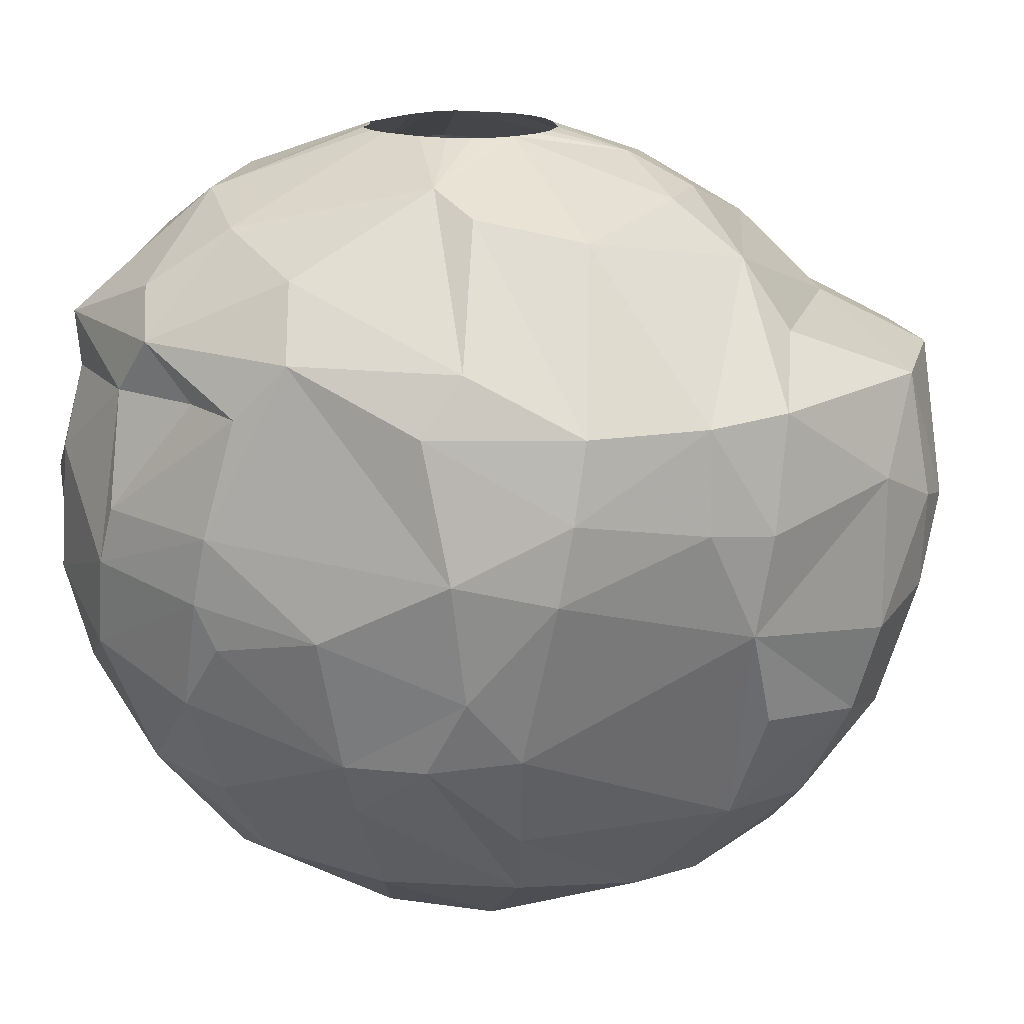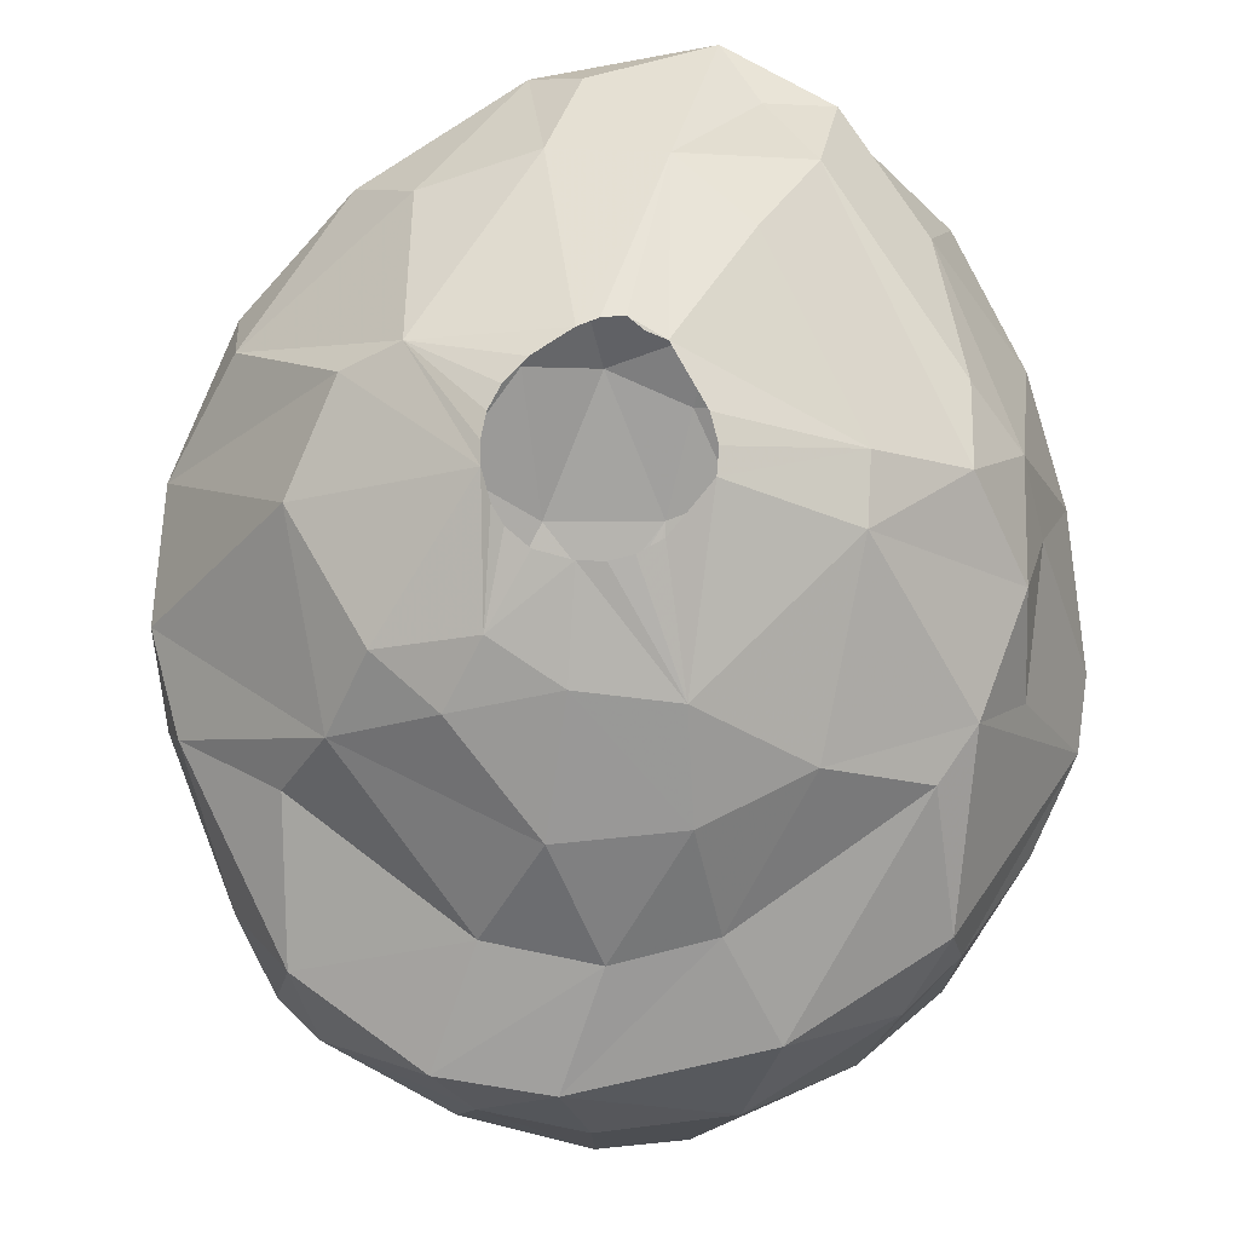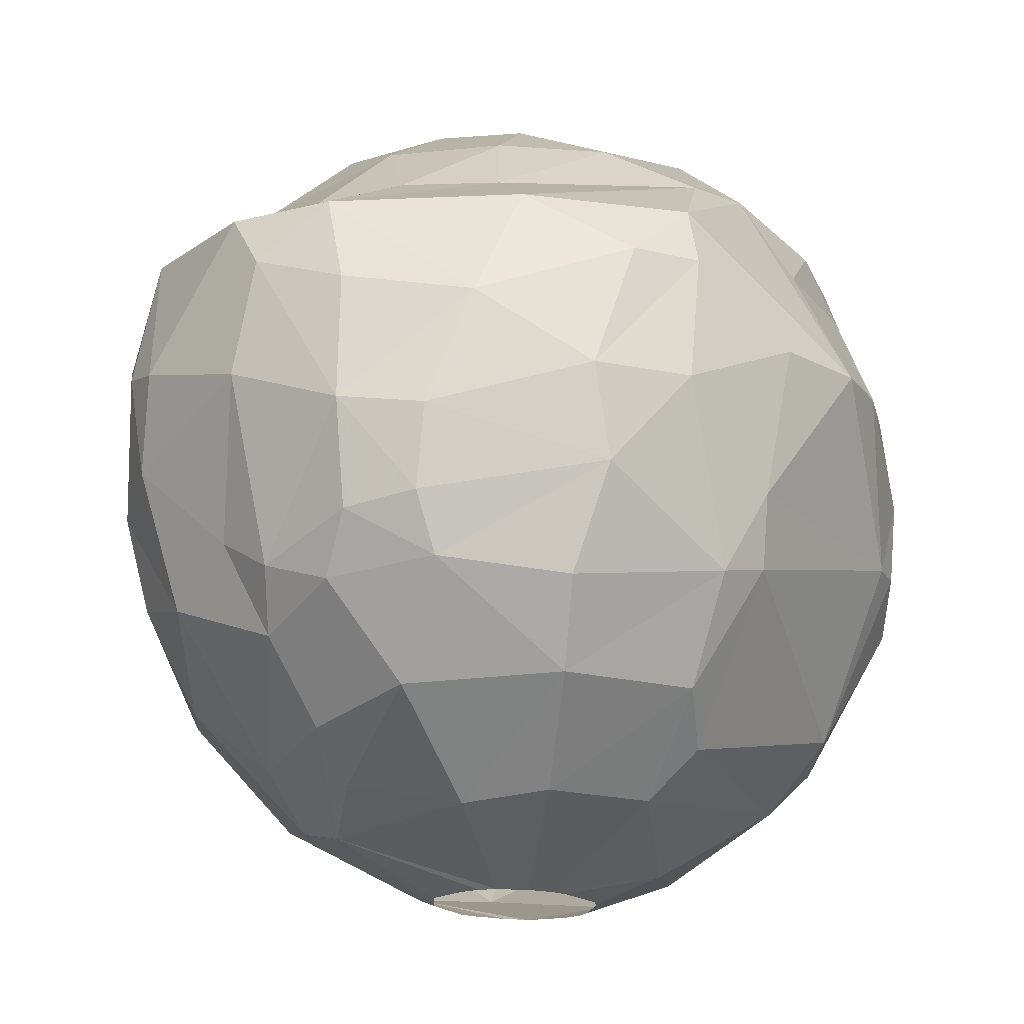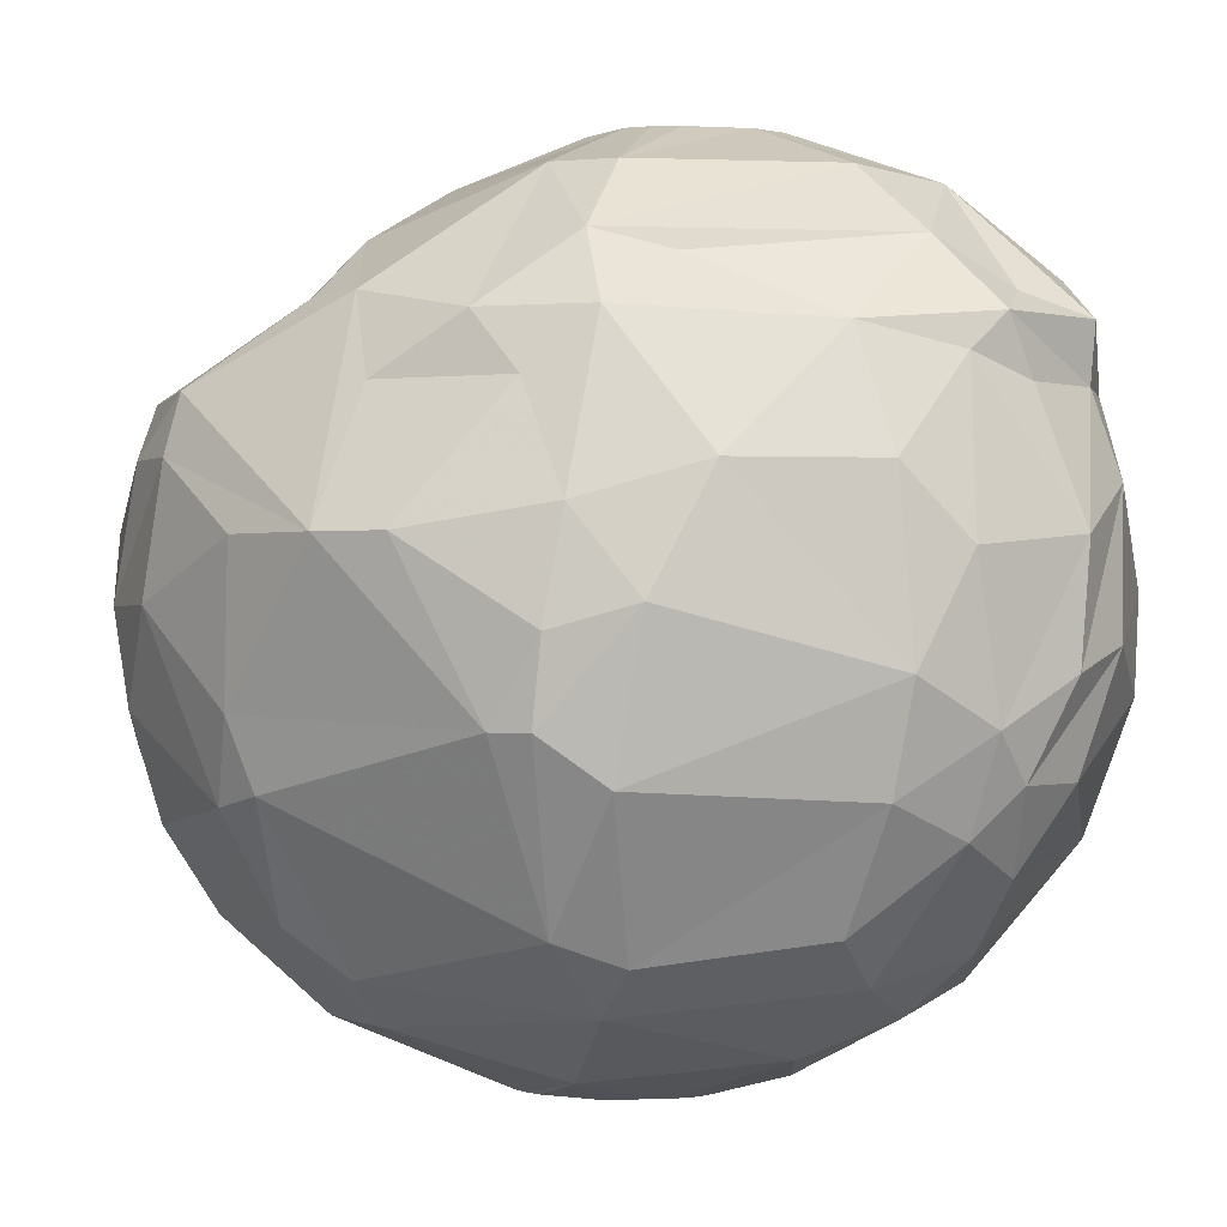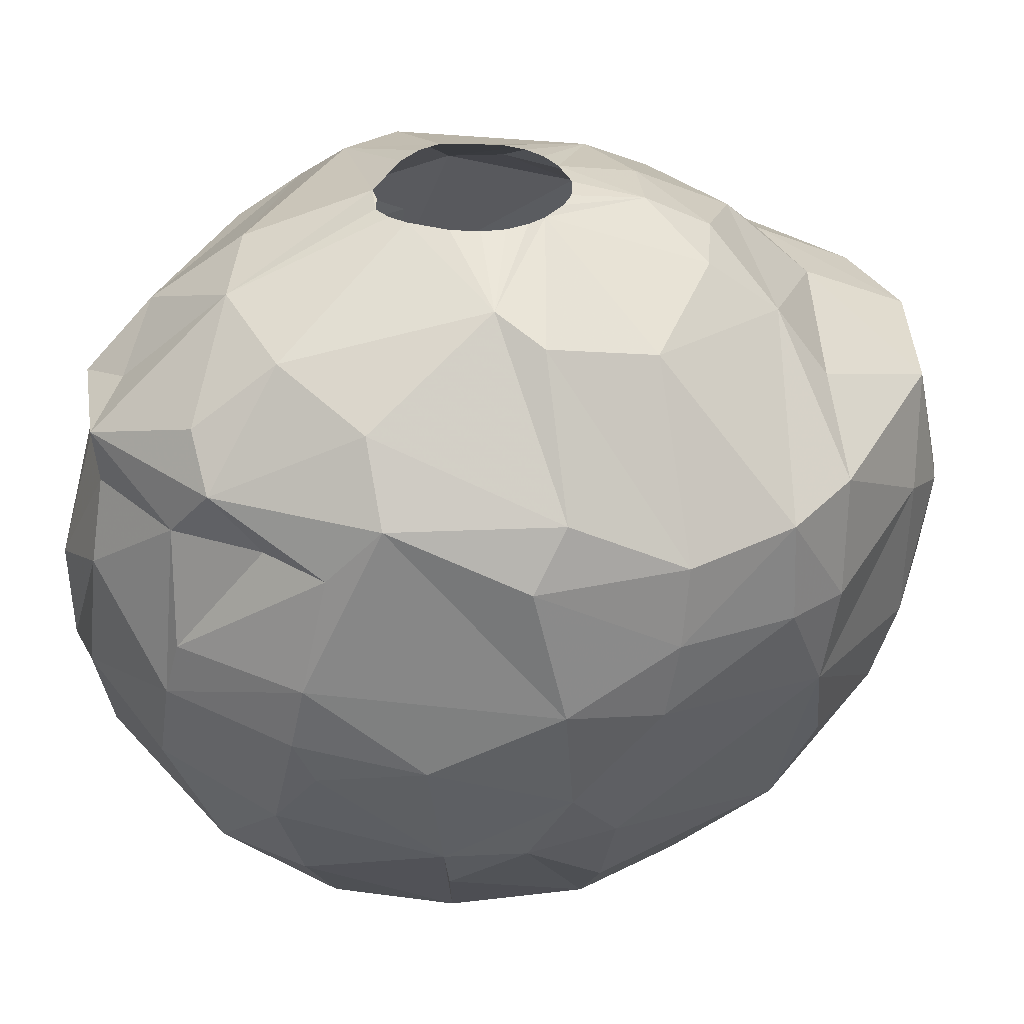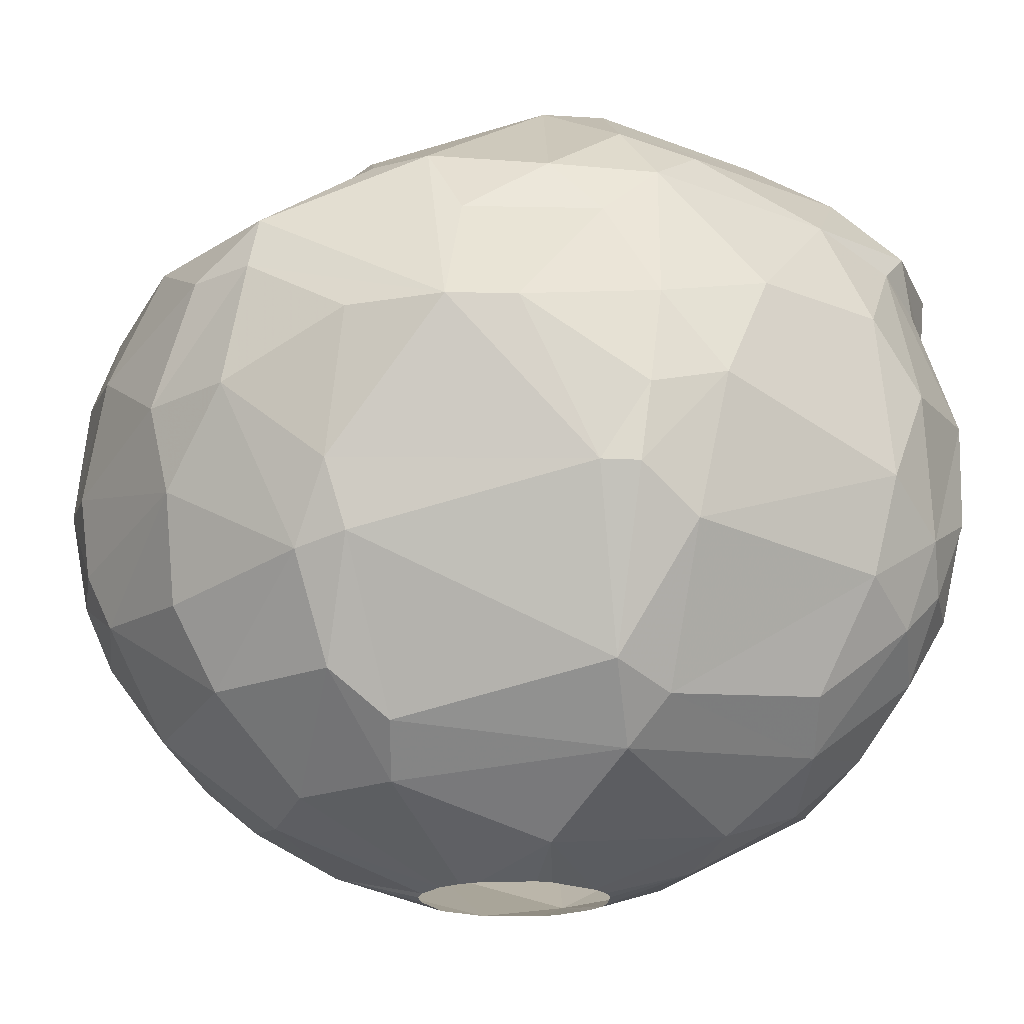
<metadata>
{"format":"obj","ext":"obj","renderer":"f3d","projection":"perspective","resolution":1024,"background":"white","views":[{"elev":17.2,"azim":-138.3,"up":"+Z"},{"elev":79.7,"azim":-25.9,"up":"+Z"},{"elev":-17.8,"azim":-8.3,"up":"+Z"},{"elev":-0.5,"azim":81.4,"up":"+Z"},{"elev":35.8,"azim":-153.5,"up":"+Z"},{"elev":-21.2,"azim":54.8,"up":"+Z"}]}
</metadata>
<code>
v 132.2 241.7 379.8
v 132.2 239.7 378.9
v 132.2 241.6 375.6
v 132.5 246.2 379.2
v 132.6 239.3 376.2
v 132.7 238.4 378.6
v 132.8 246.5 376.5
v 132.8 245.4 382.2
v 132.8 239.7 382.2
v 132.9 241.9 373.2
v 133.1 245.4 373.8
v 133.1 248.1 379.5
v 133.3 247.9 382.2
v 133.6 239.6 372.6
v 134.2 242.2 370.5
v 134.4 245.3 370.8
v 134.4 243.1 383.7
v 134.7 236.4 382.2
v 134.7 235.6 377.7
v 134.7 237.4 373.8
v 135 251.2 380.1
v 135 250.7 382.2
v 135.2 235.4 380.7
v 135.2 251.5 378
v 135.7 236.1 372.9
v 135.8 243.4 385.5
v 135.9 237.2 371.4
v 136.2 240.9 368.7
v 136.5 251.4 373.5
v 136.8 238.4 383.7
v 137 234.8 382.2
v 137.1 245.9 368.1
v 137.1 253.4 378.6
v 137.1 248.2 386.4
v 137.1 235 372.3
v 137.1 252.8 375.3
v 137.2 233.5 376.5
v 137.2 238.1 369.3
v 137.3 233.8 379.8
v 137.3 243 367.5
v 137.3 250.5 370.8
v 137.4 244.5 387
v 137.4 234 373.8
v 137.6 252.3 383.7
v 138 253.4 382.2
v 138.1 241.9 367.2
v 138.1 239.2 368.1
v 138.2 242.6 387
v 138.3 253 373.2
v 138.4 249.3 368.7
v 138.9 239.4 385.8
v 139 236.7 383.7
v 139.1 235.7 369.9
v 139.1 233.2 374.1
v 139.2 232.8 376.2
v 139.3 250.1 387
v 139.6 243.6 387.9
v 139.6 233.6 372.6
v 140.2 255 376.8
v 140.2 254.1 373.2
v 140.4 253.5 371.7
v 140.4 232.7 379.2
v 140.7 241.8 387.6
v 140.8 249.9 387.6
v 140.8 243.6 366
v 140.9 245.8 388.5
v 140.9 238.2 367.5
v 140.9 247.7 366.6
v 140.9 245.3 388.5
v 141 244.8 366
v 141 246.6 388.5
v 141.2 244.6 388.5
v 141.3 247.1 388.5
v 141.4 242.5 366
v 141.4 251.5 368.7
v 141.5 254.6 383.7
v 141.5 236.2 383.7
v 141.6 247.6 388.5
v 141.8 233.6 382.2
v 141.8 238.3 385.8
v 141.9 242.1 366
v 141.9 246.2 366
v 141.9 244 388.5
v 142.2 248 388.5
v 142.3 241.9 366
v 142.3 246.5 366
v 142.5 243.7 388.5
v 142.5 253.4 385.5
v 142.8 240.6 387.3
v 142.8 255.2 382.2
v 142.9 248.2 388.5
v 143 255.8 376.2
v 143 233.7 372.3
v 143 235.1 370.2
v 143 237.7 367.8
v 143.1 243.6 388.5
v 143.1 256 379.2
v 143.2 241.9 366
v 143.2 249.4 366.9
v 143.3 246.8 366
v 143.4 232.6 377.4
v 143.4 256.1 377.4
v 143.8 243.6 388.5
v 143.8 242.2 366
v 143.8 246.9 366
v 143.8 232.9 375
v 144 248.4 388.5
v 144.2 246.8 366
v 144.2 254.7 371.7
v 144.2 242.5 366
v 144.3 255.8 374.4
v 144.3 252.9 369.3
v 144.5 233.1 380.7
v 144.6 248.3 388.5
v 144.8 238.3 385.8
v 144.8 254.8 382.2
v 144.9 246.3 366
v 145.1 248.1 388.5
v 145.2 246 366
v 145.2 243.6 366
v 145.2 244.3 388.5
v 145.3 247.7 388.5
v 145.3 245.4 366
v 145.4 244.1 366
v 145.4 252.8 386.4
v 145.6 244.9 388.5
v 145.6 247.3 388.5
v 145.7 245.6 388.5
v 145.8 238.7 367.8
v 145.9 233.2 377.4
v 146.1 255.2 383.7
v 146.1 234.1 382.2
v 146.2 248 366.6
v 146.3 233.7 380.7
v 146.3 252.1 368.7
v 146.5 236.3 370.2
v 146.7 254.8 372
v 146.9 242.9 366.6
v 146.9 255.9 379.2
v 146.9 237.9 369
v 147 237.1 384.3
v 147 254.3 384.9
v 147.1 234.9 372.9
v 147.3 256 377.7
v 147.3 255 382.2
v 147.7 251.3 387
v 147.7 242.2 387.3
v 147.8 255.7 375.3
v 148.1 250.2 368.1
v 148.1 247.7 367.2
v 148.2 235 375
v 148.2 235.7 373.2
v 148.4 237.9 384.3
v 148.5 243.7 387.3
v 148.5 249 387.3
v 148.9 235.1 378.9
v 149.3 251.5 369.6
v 149.9 238 382.2
v 150 243.1 368.4
v 150.1 254.7 380.1
v 150.2 254 382.2
v 150.2 254.1 383.7
v 150.4 248.9 369
v 150.4 252.2 384.3
v 150.6 242.6 385.5
v 150.7 254.5 376.5
v 150.7 250.2 385.5
v 150.8 240.1 383.7
v 150.9 252 371.4
v 150.9 253.4 373.5
v 151 236.7 378.9
v 151.2 243.5 369.6
v 151.3 241.8 370.2
v 151.5 244.5 384.9
v 151.6 252.3 382.2
v 151.7 248 370.2
v 151.9 241.1 382.2
v 152 251.6 383.7
v 152.1 238.2 378.9
v 152.1 253.4 378.9
v 152.1 242.7 383.7
v 152.2 253.1 375.9
v 152.3 250.7 382.8
v 152.4 251.9 373.5
v 152.4 250.6 372.3
v 152.5 248.1 383.4
v 152.7 240.2 374.7
v 153.2 251.1 374.7
v 153.2 241.1 374.7
v 153.3 241.8 379.5
v 153.3 248.7 373.2
v 153.4 242.8 373.5
v 153.4 241.3 376.8
v 153.6 250.4 378.6
v 153.7 248.7 380.4
v 153.7 245 380.4
v 153.9 249.1 375.9
v 154 243.4 377.4
g foo
f 181 196 186
f 141 132 153
f 79 132 141
f 20 25 19
f 7 11 10
f 37 43 54
f 37 25 43
f 145 144 139
f 160 144 145
f 195 197 194
f 196 197 195
f 26 17 30
f 22 13 34
f 162 131 142
f 174 181 186
f 165 181 174
f 168 181 165
f 51 30 52
f 71 34 42
f 56 34 71
f 125 88 64
f 154 165 155
f 55 54 106
f 19 25 37
f 5 20 19
f 3 14 5
f 7 10 3
f 24 29 7
f 60 49 36
f 59 92 60
f 166 170 148
f 182 184 166
f 182 188 184
f 198 189 192
f 193 189 198
f 59 60 36
f 102 111 92
f 102 148 111
f 37 54 55
f 36 29 24
f 187 189 193
f 101 55 106
f 198 192 197
f 156 130 151
f 2 3 5
f 144 148 102
f 197 188 194
f 102 92 59
f 188 182 180
f 101 106 130
f 1 3 2
f 166 148 144
f 6 5 19
f 6 2 5
f 7 3 1
f 160 166 144
f 182 166 160
f 194 188 180
f 179 193 190
f 179 187 193
f 171 187 179
f 171 151 187
f 37 55 62
f 33 36 24
f 59 36 33
f 144 102 97
f 180 182 160
f 23 19 37
f 4 7 1
f 12 24 7
f 97 59 33
f 97 102 59
f 190 193 198
f 62 55 101
f 12 7 4
f 39 37 62
f 39 23 37
f 33 24 21
f 196 198 197
f 171 156 151
f 134 130 156
f 21 24 12
f 183 180 175
f 183 194 180
f 195 194 183
f 134 101 130
f 113 101 134
f 23 6 19
f 139 144 97
f 190 198 196
f 177 179 190
f 171 179 177
f 76 97 33
f 171 134 156
f 113 62 101
f 13 12 4
f 76 33 45
f 45 33 21
f 39 62 31
f 9 1 2
f 90 97 76
f 90 139 97
f 161 160 145
f 161 180 160
f 158 171 177
f 132 134 171
f 18 6 23
f 13 21 12
f 116 139 90
f 145 139 116
f 175 180 161
f 186 196 195
f 181 190 196
f 181 177 190
f 132 113 134
f 79 62 113
f 79 31 62
f 31 23 39
f 9 2 6
f 8 4 1
f 13 4 8
f 45 21 22
f 18 23 31
f 8 1 9
f 22 21 13
f 153 171 158
f 132 171 153
f 79 113 132
f 9 6 18
f 186 195 183
f 17 8 9
f 131 116 90
f 168 158 177
f 77 31 79
f 30 9 18
f 17 9 30
f 44 45 22
f 76 45 44
f 131 145 116
f 178 161 162
f 178 175 161
f 178 183 175
f 168 153 158
f 141 77 79
f 52 18 31
f 30 18 52
f 131 90 76
f 162 161 145
f 186 183 178
f 168 177 181
f 52 31 77
f 162 145 131
f 131 76 88
f 164 178 162
f 167 178 164
f 167 186 178
f 26 30 51
f 26 8 17
f 115 141 153
f 80 52 77
f 26 13 8
f 34 13 26
f 88 76 44
f 167 174 186
f 115 77 141
f 80 77 115
f 51 52 80
f 56 44 22
f 125 131 88
f 142 131 125
f 147 168 165
f 147 153 168
f 48 26 51
f 56 22 34
f 146 162 142
f 146 164 162
f 146 167 164
f 115 153 147
f 64 44 56
f 64 88 44
f 146 142 125
f 165 174 167
f 63 80 89
f 63 51 80
f 42 26 48
f 42 34 26
f 155 167 146
f 155 165 167
f 147 165 154
f 89 115 147
f 89 80 115
f 48 51 63
f 46 65 74
f 70 65 46
f 68 82 70
f 68 86 82
f 68 100 86
f 105 100 68
f 133 108 105
f 133 117 108
f 133 119 117
f 123 119 133
f 138 124 123
f 138 120 124
f 138 110 120
f 104 110 138
f 46 81 85
f 46 74 81
f 32 70 46
f 32 68 70
f 99 105 68
f 133 105 99
f 150 123 133
f 40 32 46
f 135 133 99
f 129 104 138
f 98 104 129
f 67 85 98
f 46 85 67
f 75 99 68
f 149 133 135
f 149 150 133
f 150 138 123
f 95 98 129
f 95 67 98
f 47 46 67
f 159 138 150
f 28 40 46
f 50 68 32
f 50 75 68
f 163 150 149
f 38 46 47
f 38 28 46
f 163 159 150
f 129 138 159
f 16 32 40
f 112 99 75
f 140 129 159
f 95 129 136
f 53 47 67
f 112 135 99
f 157 163 149
f 136 129 140
f 157 149 135
f 172 159 163
f 15 40 28
f 15 16 40
f 176 172 163
f 173 159 172
f 94 95 136
f 94 67 95
f 38 47 53
f 41 32 16
f 41 50 32
f 61 75 50
f 137 135 112
f 53 67 94
f 137 157 135
f 173 140 159
f 27 38 35
f 109 112 75
f 169 163 157
f 152 140 173
f 58 53 94
f 35 38 53
f 27 28 38
f 61 50 49
f 109 137 112
f 169 157 137
f 152 136 140
f 143 94 136
f 16 15 10
f 49 50 41
f 14 28 27
f 14 15 28
f 60 75 61
f 60 109 75
f 185 163 169
f 185 176 163
f 191 172 176
f 93 94 143
f 191 176 185
f 58 94 93
f 35 53 58
f 25 27 35
f 11 16 10
f 29 49 41
f 170 169 137
f 192 172 191
f 192 173 172
f 143 136 152
f 20 14 27
f 10 15 14
f 184 185 169
f 35 58 43
f 60 61 49
f 111 109 60
f 189 173 192
f 187 152 173
f 20 27 25
f 7 16 11
f 29 16 7
f 29 41 16
f 36 49 29
f 189 187 173
f 106 93 143
f 106 58 93
f 54 43 58
f 92 111 60
f 184 169 170
f 151 143 152
f 5 14 20
f 188 191 185
f 54 58 106
f 43 25 35
f 3 10 14
f 148 170 137
f 188 185 184
f 111 137 109
f 148 137 111
f 197 191 188
f 151 152 187
f 184 170 166
f 197 192 191
f 130 143 151
f 130 106 143
f 72 57 83
f 69 57 72
f 66 57 69
f 66 71 57
f 73 64 71
f 78 64 73
f 84 64 78
f 91 64 84
f 91 107 64
f 114 146 107
f 118 146 114
f 118 127 146
f 122 127 118
f 128 154 127
f 126 154 128
f 126 121 154
f 103 89 121
f 96 89 103
f 87 89 96
f 87 83 89
f 57 63 83
f 71 42 57
f 127 155 146
f 154 155 127
f 121 147 154
f 89 147 121
f 83 63 89
f 57 48 63
f 64 56 71
f 107 125 64
f 146 125 107
f 57 42 48
g

</code>
